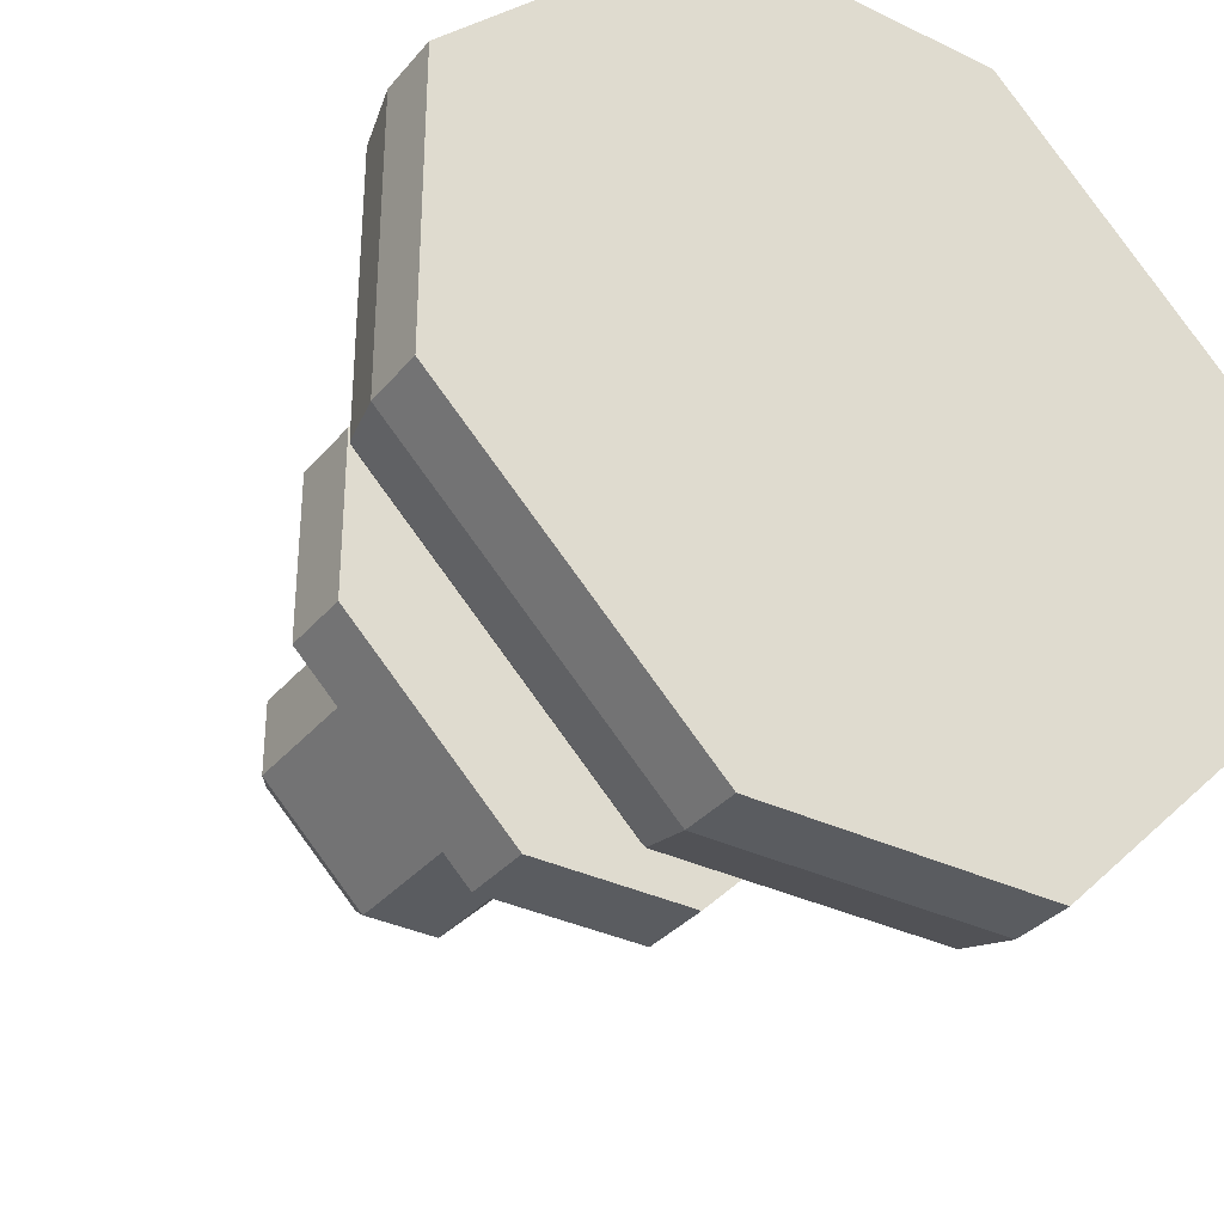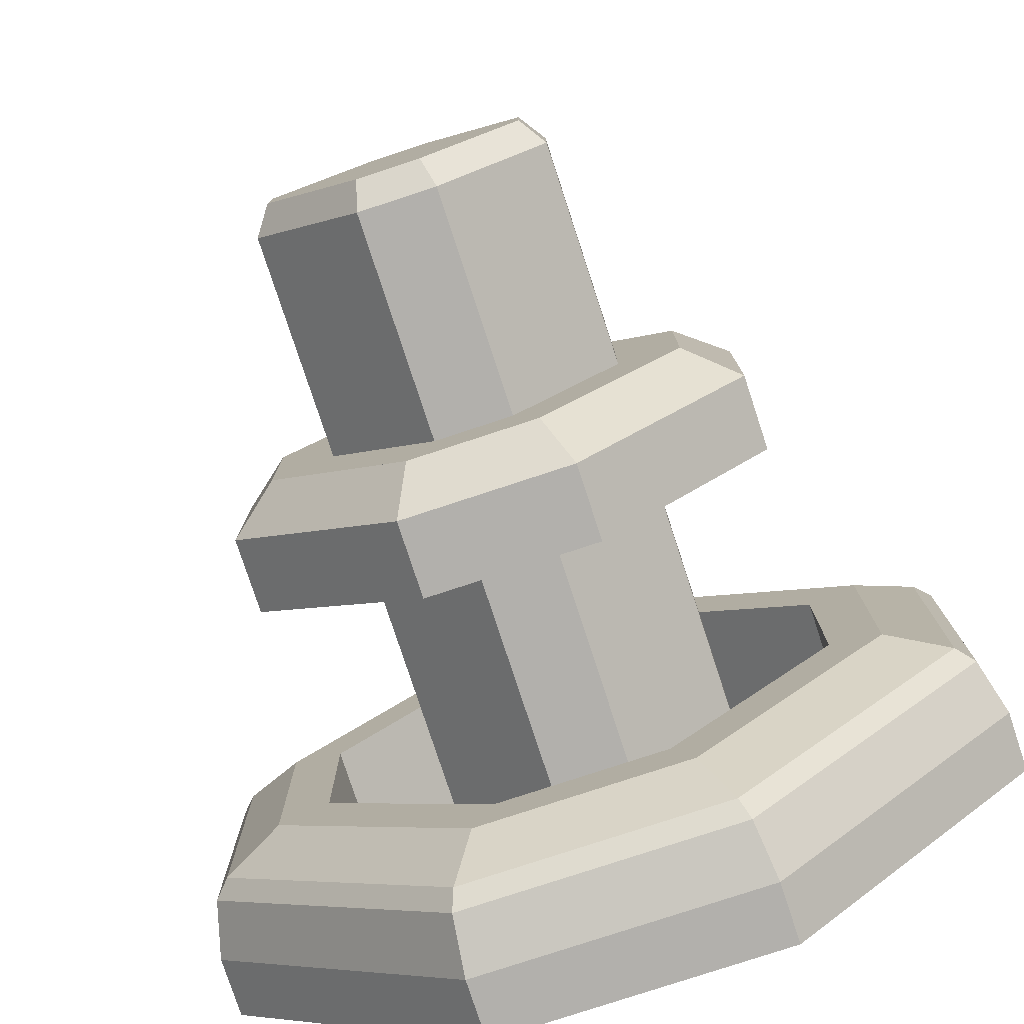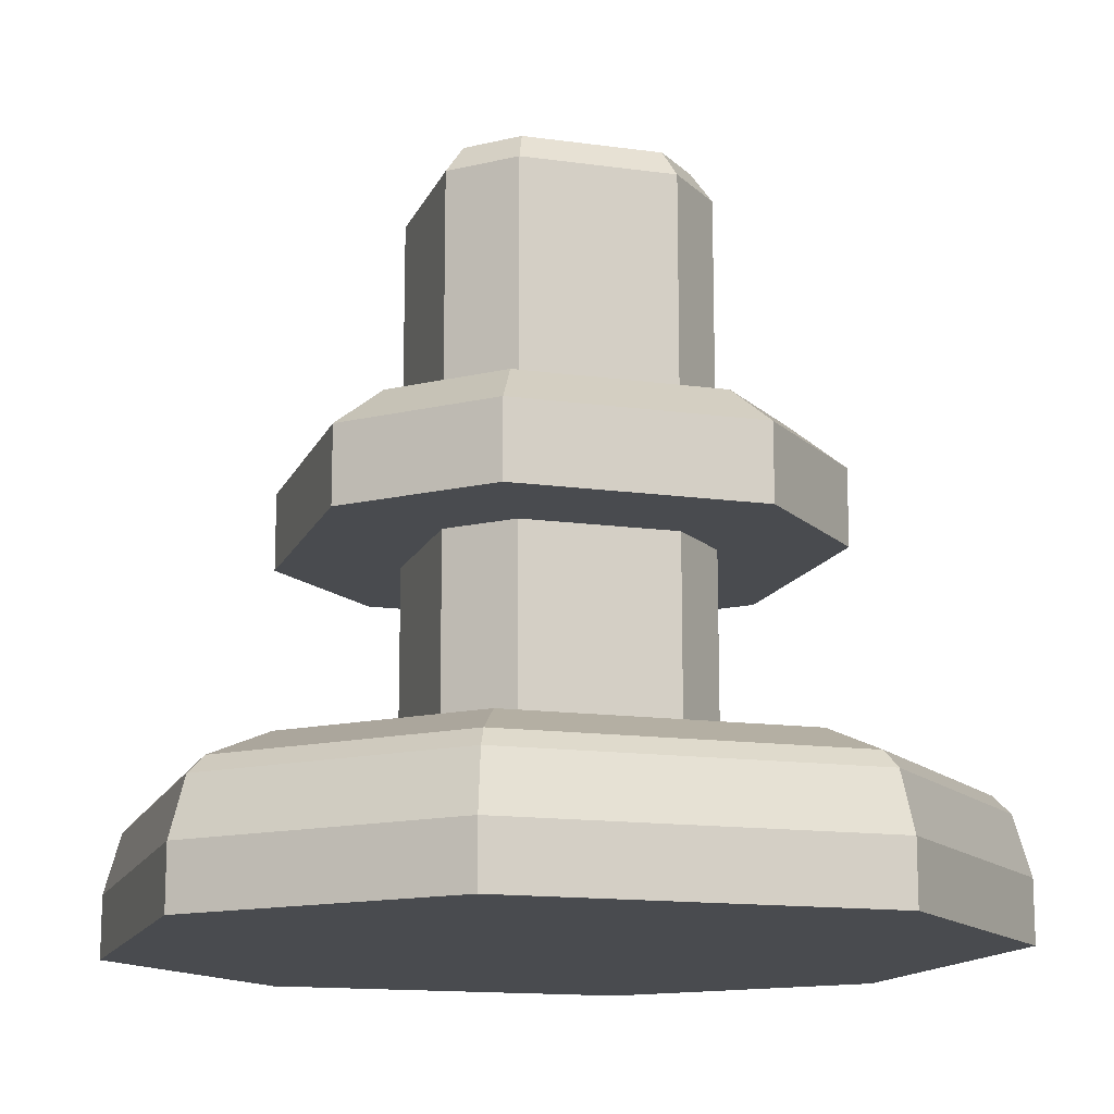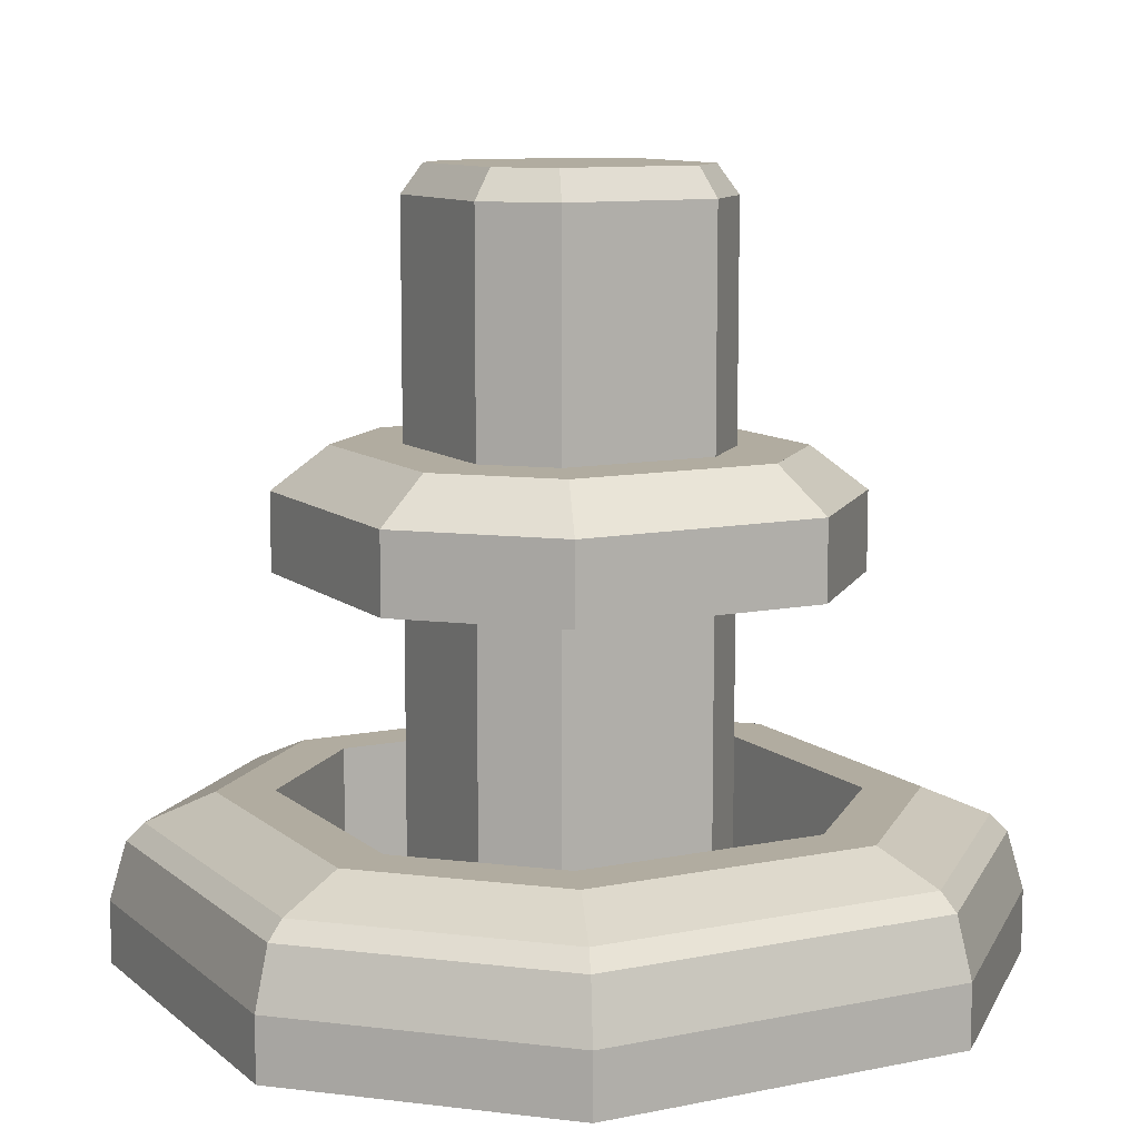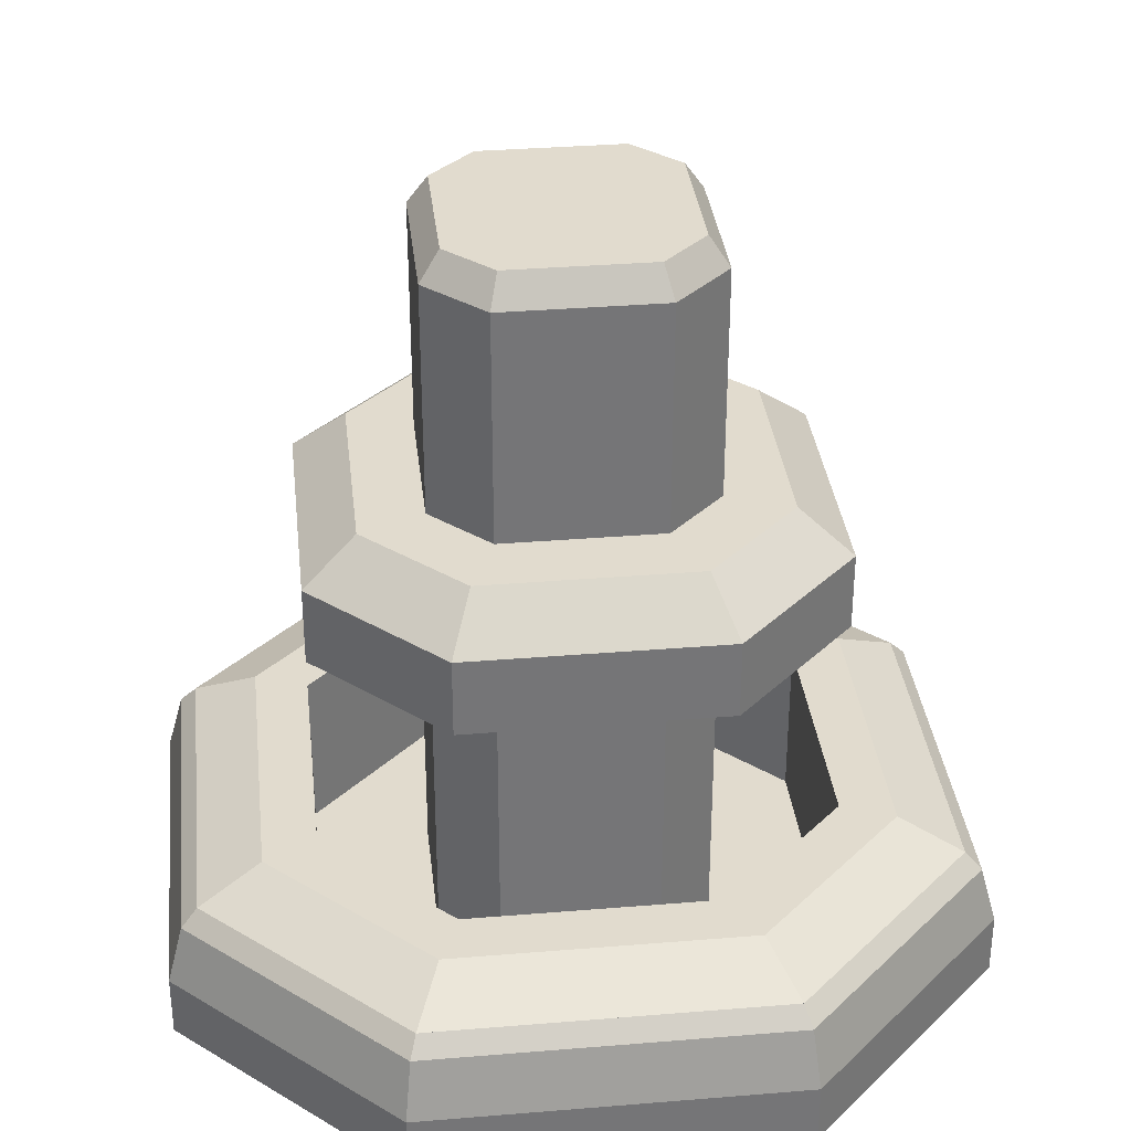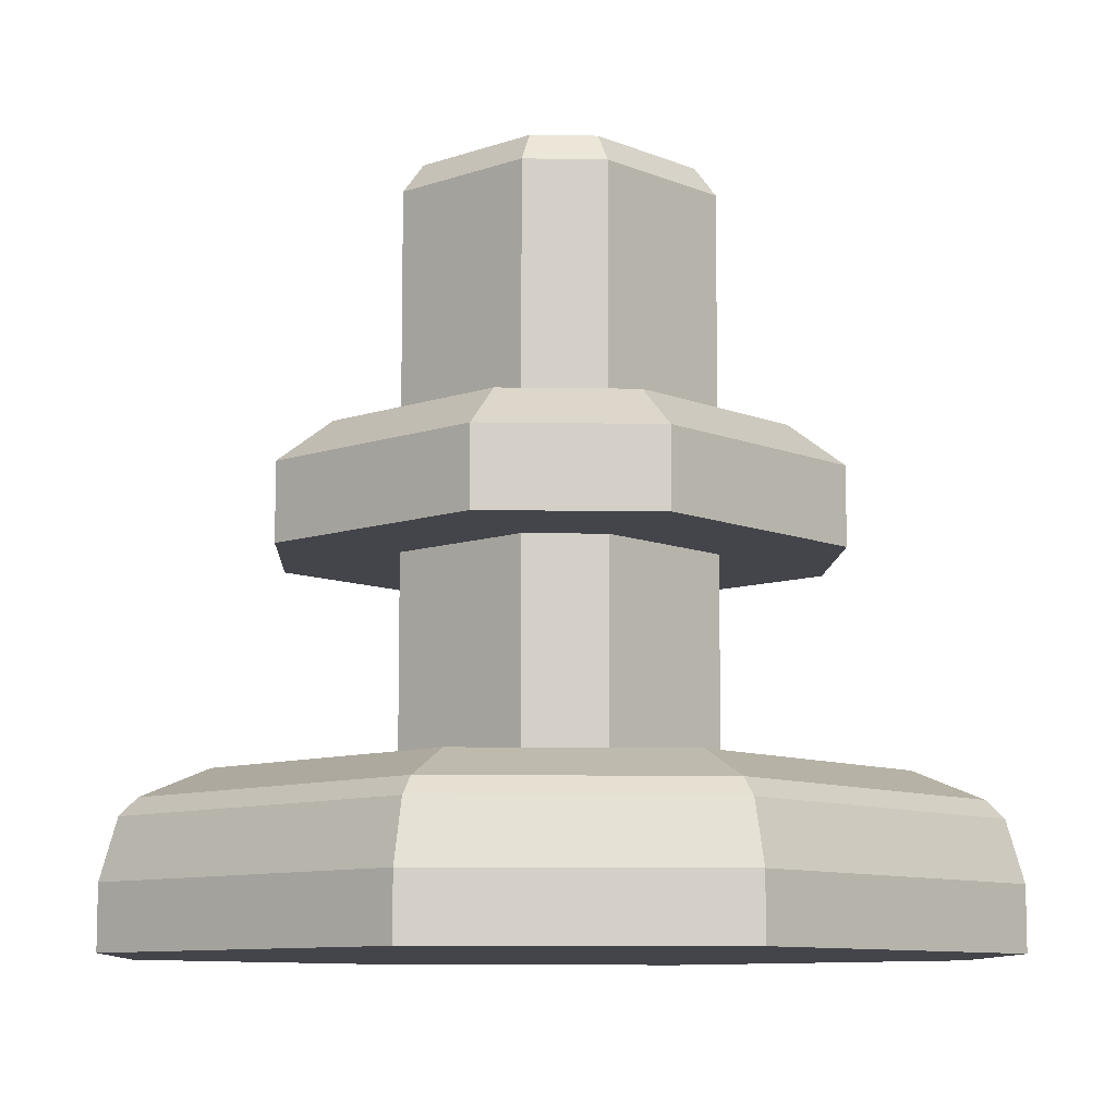
<metadata>
{"format":"obj","ext":"obj","renderer":"f3d","projection":"perspective","resolution":1024,"background":"white","views":[{"elev":-33.6,"azim":-33.4,"up":"+Z"},{"elev":-78.7,"azim":-161.8,"up":"+Z"},{"elev":-14.1,"azim":-62.1,"up":"+Y"},{"elev":10.1,"azim":-72.7,"up":"+Y"},{"elev":33.8,"azim":38.6,"up":"+Y"},{"elev":-9.3,"azim":177.6,"up":"+Y"}]}
</metadata>
<code>
g Mesh1 Model
v 35.39 15.38 -44.62
v 37.59 15.38 -45.53
v 37.59 15.38 -82.15
f 1 2 3
v 69.95 15.38 -10.06
f 2 1 4
v 35.39 7.441 -44.62
v 69.95 7.441 -10.06
f 1 5 6 4
v 35.39 15.38 -83.06
v 35.39 7.441 -83.06
f 7 8 5 1
v 69.95 15.38 -117.6
v 69.95 7.441 -117.6
f 9 10 8 7
v 108.4 15.38 -117.6
v 108.4 7.441 -117.6
f 11 12 10 9
v 142.9 15.38 -83.06
v 142.9 7.441 -83.06
f 13 14 12 11
v 142.9 15.38 -44.62
v 142.9 7.441 -44.62
f 15 16 14 13
v 108.4 15.38 -10.06
v 108.4 7.441 -10.06
f 17 18 16 15
f 4 6 18 17
v 109.3 7.441 -7.955
f 6 19 18
v 69.07 7.441 -7.955
f 6 20 19
f 5 20 6
v 33.28 7.441 -43.75
f 5 21 20
f 21 5 8
v 33.28 7.441 -83.94
f 8 22 21
v 69.07 7.441 -119.7
f 22 8 23
f 23 8 10
v 109.3 7.441 -119.7
f 23 10 24
f 24 10 12
f 24 12 14
v 145.1 7.441 -83.94
f 24 14 25
v 145.1 7.441 -43.75
f 25 14 26
f 16 26 14
f 16 19 26
f 18 19 16
v 109.3 -0.9343 -7.955
v 145.1 -0.9343 -43.75
f 27 28 26 19
v 125.2 -0.9343 -51.98
f 27 29 28
v 101 -0.9343 -27.83
f 27 30 29
v 77.31 -0.9343 -27.83
f 27 31 30
v 69.07 -0.9343 -7.955
f 32 31 27
v 53.15 -0.9343 -52.02
f 32 33 31
v 33.28 -0.9343 -43.75
f 34 33 32
v 53.15 -0.9343 -75.71
f 33 34 35
v 69.07 -0.9343 -119.7
f 34 36 35
v 33.28 -0.9343 -83.94
f 36 34 37
f 37 34 21 22
f 34 32 20 21
f 32 27 19 20
f 19 17 4 20
f 26 15 17 19
f 25 13 15 26
f 24 11 13 25
f 11 24 23 9
v 109.3 -0.9343 -119.7
f 38 36 23 24
v 77.31 -0.9343 -99.86
f 39 36 38
f 35 36 39
v 77.31 21.63 -99.86
v 53.15 21.63 -75.71
f 35 39 40 41
v 53.15 -0.9343 -64.06
f 39 42 35
v 53.37 -0.9343 -63.84
f 42 39 43
v 68.72 -0.9343 -69.26
f 43 39 44
v 83.75 -0.9343 -84.29
f 44 39 45
v 88.95 -0.9343 -99.86
f 45 39 46
v 89.39 -0.9343 -99.86
v 101 -0.9343 -99.86
v 101 21.63 -99.86
f 47 48 49 40 39 46
f 47 38 48
f 46 38 47
f 39 38 46
v 89.17 -0.9343 -99.64
f 50 46 47
v 94.58 -0.9343 -84.29
f 51 46 50
f 45 46 51
v 68.72 -0.9343 -58.43
v 109.6 -0.9343 -69.26
v 109.6 -0.9343 -58.43
v 94.58 -0.9343 -43.4
v 83.75 -0.9343 -43.4
f 52 44 45 51 53 54 55 56
v 68.72 50.13 -69.26
v 68.72 50.13 -58.43
f 44 57 58 52
v 83.75 50.13 -84.29
f 45 59 57 44
v 94.58 50.13 -84.29
f 51 60 59 45
v 109.6 50.13 -69.26
f 53 61 60 51
v 109.6 50.13 -58.43
f 54 62 61 53
v 94.58 50.13 -43.4
f 55 63 62 54
v 83.75 50.13 -43.4
f 56 64 63 55
f 52 58 64 56
v 83.75 66.44 -43.4
v 68.72 66.44 -58.43
f 65 64 58 66
v 94.58 66.44 -43.4
f 67 63 64 65
v 109.6 66.44 -58.43
f 68 62 63 67
v 109.6 66.44 -69.26
f 69 61 62 68
v 94.58 66.44 -84.29
f 70 60 61 69
v 83.75 66.44 -84.29
f 71 59 60 70
v 68.72 66.44 -69.26
f 72 57 59 71
f 66 58 57 72
v 53.15 50.13 -75.71
f 73 58 57
v 77.31 50.13 -27.83
f 73 74 58
v 53.15 50.13 -51.98
f 74 73 75
v 53.15 60.63 -51.98
v 53.15 60.63 -75.71
f 76 77 73 75
v 60.14 60.63 -54.88
f 76 78 77
v 77.31 60.63 -27.83
f 78 76 79
f 79 76 75 74
v 60.14 66.44 -54.88
v 80.2 66.44 -34.81
f 80 76 79 81
v 60.14 66.44 -72.81
f 82 77 76 80
v 80.2 66.44 -92.87
v 77.31 60.63 -99.86
f 83 84 77 82
v 98.14 66.44 -92.87
v 101 60.63 -99.86
f 85 86 84 83
v 118.2 66.44 -72.81
v 125.2 60.63 -75.71
f 86 85 87 88
v 118.2 60.63 -72.81
v 98.14 60.63 -92.87
f 89 90 85 87
f 86 90 89
v 80.2 60.63 -92.87
f 86 91 90
f 84 91 86
v 60.14 60.63 -72.81
f 84 92 91
f 77 92 84
f 92 77 78
f 92 78 80 82
v 80.2 60.63 -34.81
f 78 93 81 80
f 78 79 93
v 101 60.63 -27.83
f 93 79 94
v 101 50.13 -27.83
f 94 79 74 95
v 98.14 66.44 -34.81
f 81 79 94 96
v 125.2 60.63 -51.98
v 118.2 66.44 -54.88
f 97 98 96 94
f 88 87 98 97
v 118.2 60.63 -54.88
f 99 89 87 98
f 99 97 89
f 99 94 97
v 98.14 60.63 -34.81
f 100 94 99
f 93 94 100
f 93 100 96 81
f 100 99 98 96
f 68 96 98
f 67 96 68
f 65 96 67
f 65 81 96
f 66 81 65
f 82 81 66
f 81 82 80
f 72 82 66
f 82 72 83
f 83 72 71
v 83.75 97.82 -84.29
v 68.72 97.82 -69.26
f 101 71 72 102
v 94.58 97.82 -84.29
f 103 70 71 101
v 109.6 97.82 -69.26
f 104 69 70 103
v 109.6 97.82 -58.43
f 105 68 69 104
v 94.58 97.82 -43.4
f 106 67 68 105
v 83.75 97.82 -43.4
f 107 65 67 106
v 68.72 97.82 -58.43
f 108 66 65 107
f 102 72 66 108
v 71.37 97.82 -59.53
f 108 109 102
f 109 108 107
v 71.37 101.8 -59.53
v 84.85 101.8 -46.04
f 110 108 107 111
v 71.37 101.8 -68.16
f 108 110 112 102
v 71.37 97.82 -68.16
f 113 109 110 112
f 113 102 109
f 102 113 101
v 84.85 97.82 -81.64
f 101 113 114
v 84.85 101.8 -81.64
f 114 113 112 115
f 115 101 102 112
v 93.49 101.8 -81.64
f 101 115 116 103
v 93.49 97.82 -81.64
f 117 114 115 116
f 103 114 117
f 101 114 103
v 107 97.82 -68.16
f 103 117 118
v 107 101.8 -68.16
f 118 117 116 119
f 103 116 119 104
v 93.49 101.8 -46.04
v 107 101.8 -59.53
f 119 116 115 112 110 111 120 121
v 84.85 97.82 -46.04
f 109 122 111 110
f 109 107 122
f 122 107 106
f 106 120 111 107
f 120 106 105 121
v 107 97.82 -59.53
f 123 106 105
v 93.49 97.82 -46.04
f 124 106 123
f 122 106 124
f 122 124 120 111
f 124 123 121 120
f 123 118 119 121
f 104 118 123
f 103 118 104
f 123 105 104
f 104 119 121 105
f 68 98 69
f 69 98 87
f 85 69 87
f 85 70 69
f 85 71 70
f 83 71 85
f 90 91 83 85
f 91 92 82 83
v 125.2 50.13 -51.98
f 97 94 95 125
f 62 95 125
f 63 95 62
f 64 95 63
f 64 74 95
f 58 74 64
f 62 125 61
v 125.2 50.13 -75.71
f 126 61 125
v 101 50.13 -99.86
f 127 61 126
f 127 60 61
f 127 59 60
v 77.31 50.13 -99.86
f 128 59 127
f 128 57 59
f 57 128 73
f 77 84 128 73
f 84 86 127 128
f 86 88 126 127
f 86 89 88
f 89 97 88
f 88 97 125 126
f 31 52 56
f 31 43 52
f 33 43 31
v 53.15 -0.9343 -63.62
f 43 33 129
v 53.15 21.63 -52.02
f 41 130 33 129 42 35
v 46.05 21.63 -78.65
f 41 131 130
v 74.37 21.63 -107
f 131 41 132
f 132 41 40
v 104 21.63 -107
f 132 40 133
f 133 40 49
v 125.2 21.63 -75.71
f 133 49 134
v 125.2 -0.9343 -75.71
f 48 135 134 49
f 48 38 135
v 145.1 -0.9343 -83.94
f 135 38 136
f 136 38 24 25
f 28 136 25 26
f 28 29 136
v 125.2 -0.9343 -63.62
f 137 136 29
v 125.2 -0.9343 -64.06
f 138 136 137
f 135 136 138
v 125.2 21.63 -51.98
f 137 29 139 134 135 138
v 125 -0.9343 -63.84
f 29 140 137
f 29 54 140
f 30 54 29
f 30 55 54
f 30 56 55
f 31 56 30
v 101 21.63 -27.83
v 77.31 21.63 -27.83
f 141 30 31 142
f 29 30 141 139
v 104 21.63 -20.73
f 141 143 139
f 142 143 141
v 74.37 21.63 -20.73
f 142 144 143
v 53.15 21.63 -51.98
f 145 144 142
v 46.05 21.63 -49.04
f 145 146 144
f 146 145 131
f 131 145 130
f 145 33 130
f 33 130 142 31
v 46.05 17.75 -78.65
v 46.05 17.75 -49.04
f 147 148 146 131
v 37.59 17.75 -45.53
f 147 149 148
v 37.59 17.75 -82.15
f 147 150 149
v 70.86 17.75 -115.4
f 150 147 151
v 74.37 17.75 -107
f 151 147 152
f 152 147 131 132
f 132 151 150 131
v 107.5 17.75 -115.4
f 133 153 151 132
v 132.3 21.63 -78.65
v 140.8 17.75 -82.15
f 154 155 153 133
v 132.3 21.63 -49.04
v 140.8 17.75 -45.53
f 155 154 156 157
f 154 134 156
f 133 134 154
v 132.3 17.75 -78.65
v 104 17.75 -107
f 158 159 133 154
f 153 159 158
f 153 152 159
f 151 152 153
v 107.5 15.38 -115.4
v 70.86 15.38 -115.4
f 160 161 151 153
f 11 161 160
f 9 161 11
f 9 3 161
f 7 3 9
f 3 7 1
f 150 7 1 149
f 151 9 7 150
f 153 11 9 151
f 11 153 155 13
f 153 158 155
f 155 158 157
v 132.3 17.75 -49.04
f 162 157 158
v 107.5 17.75 -12.26
f 162 163 157
v 104 17.75 -20.73
f 164 163 162
v 74.37 17.75 -20.73
f 165 163 164
v 70.86 17.75 -12.26
f 165 166 163
f 148 166 165
f 166 148 149
v 70.86 15.38 -12.26
f 2 167 166 149
f 2 4 167
f 167 4 17
f 17 163 166 4
f 15 157 163 17
f 157 15 13 155
v 140.8 15.38 -82.15
f 13 168 15
f 11 168 13
f 11 160 168
f 168 160 153 155
v 140.8 15.38 -45.53
f 169 168 155 157
f 169 15 168
f 169 17 15
v 107.5 15.38 -12.26
f 170 17 169
f 167 17 170
f 167 170 163 166
f 170 169 157 163
f 157 156 143 163
f 139 143 156
f 164 162 156 143
f 162 158 154 156
f 165 164 143 144
f 163 143 144 166
f 146 149 166 144
f 131 150 149 146
f 3 2 149 150
f 161 3 150 151
f 149 1 4 166
f 1 21 20 4
f 7 22 21 1
f 9 23 22 7
f 36 37 22 23
f 148 165 144 146
f 139 156 134
f 159 152 132 133
f 54 135 140
f 53 135 54
f 53 48 135
f 51 48 53
f 51 47 48
f 51 50 47
f 140 135 138
f 140 138 137
f 33 42 129
f 33 35 42
f 43 129 42
f 52 43 44

</code>
